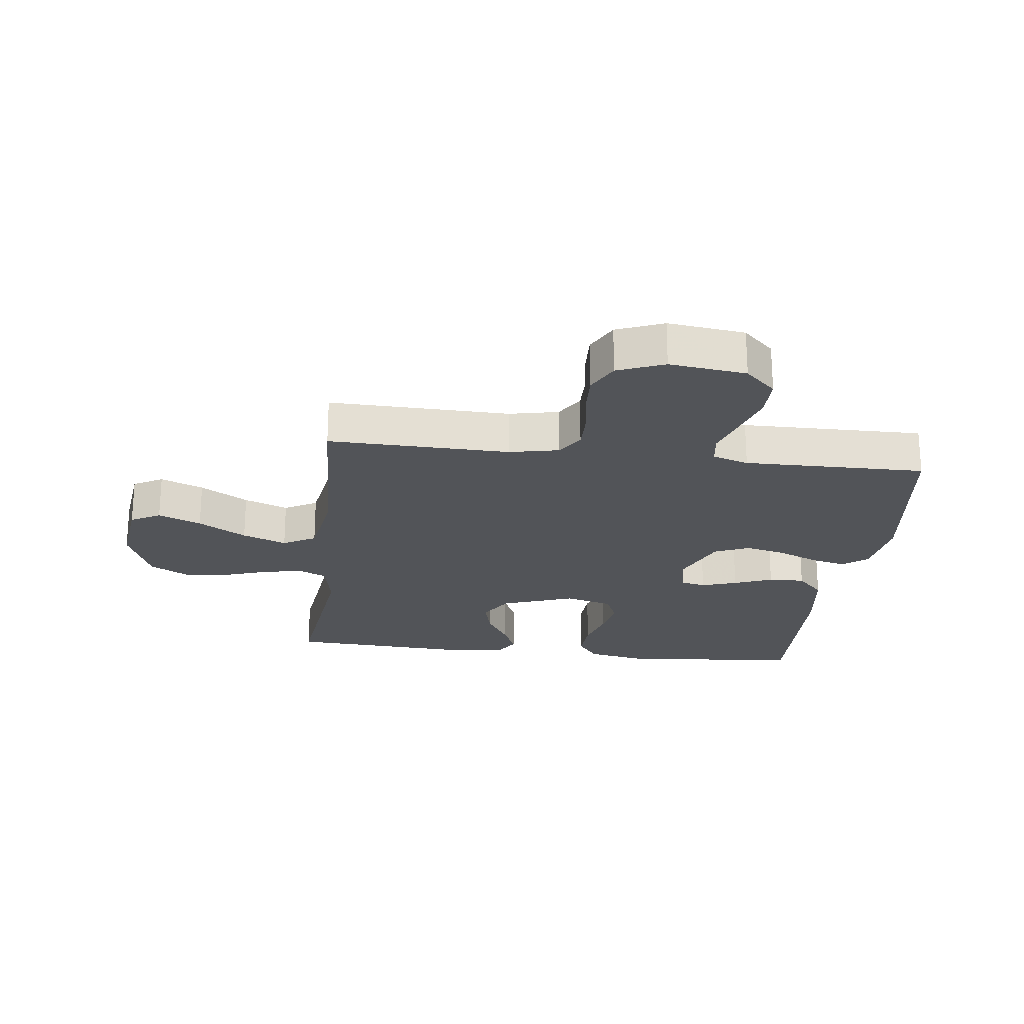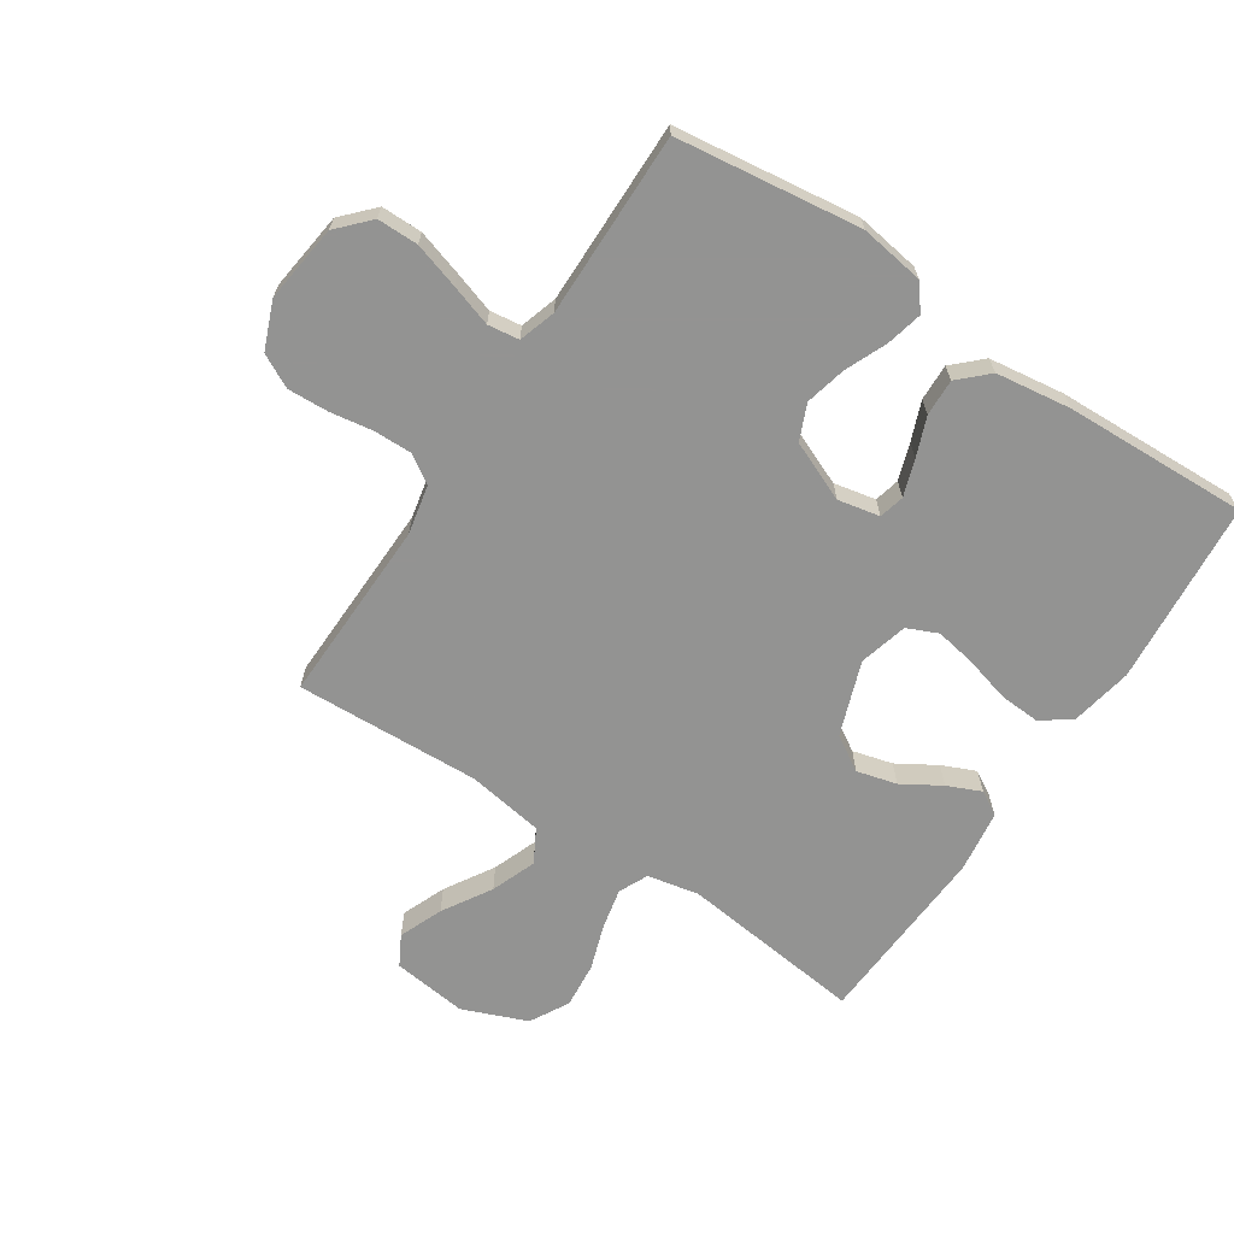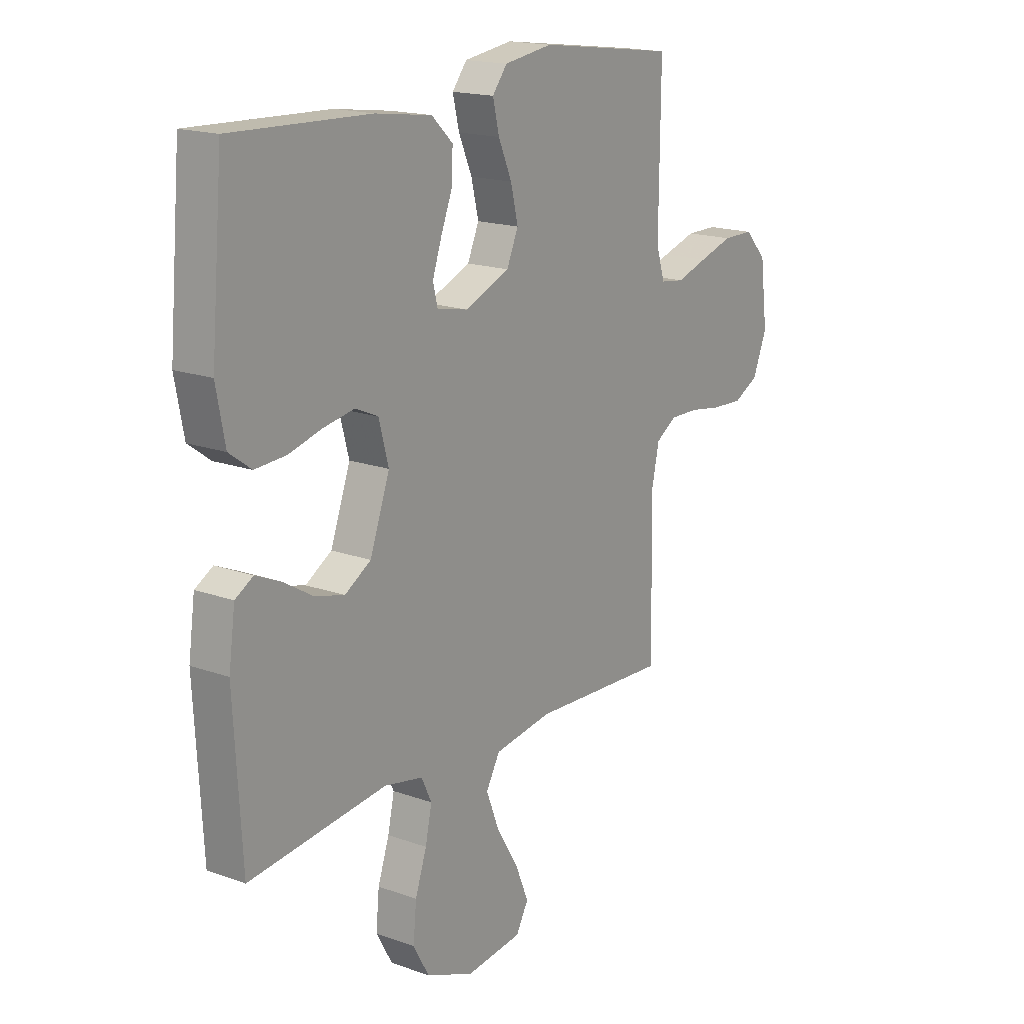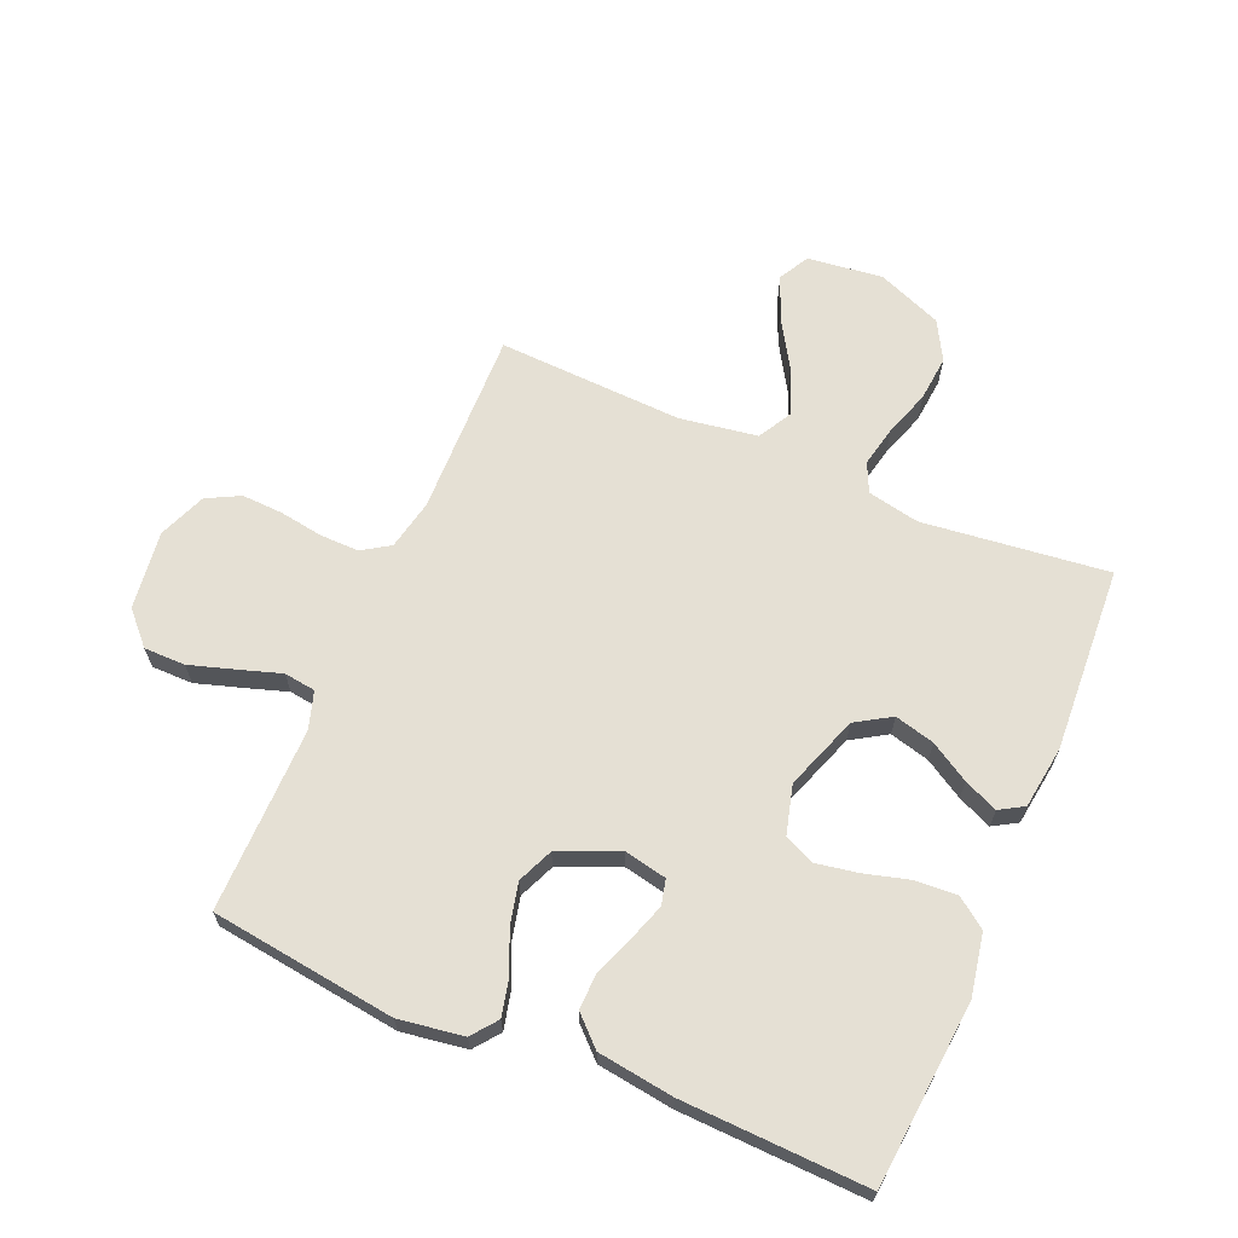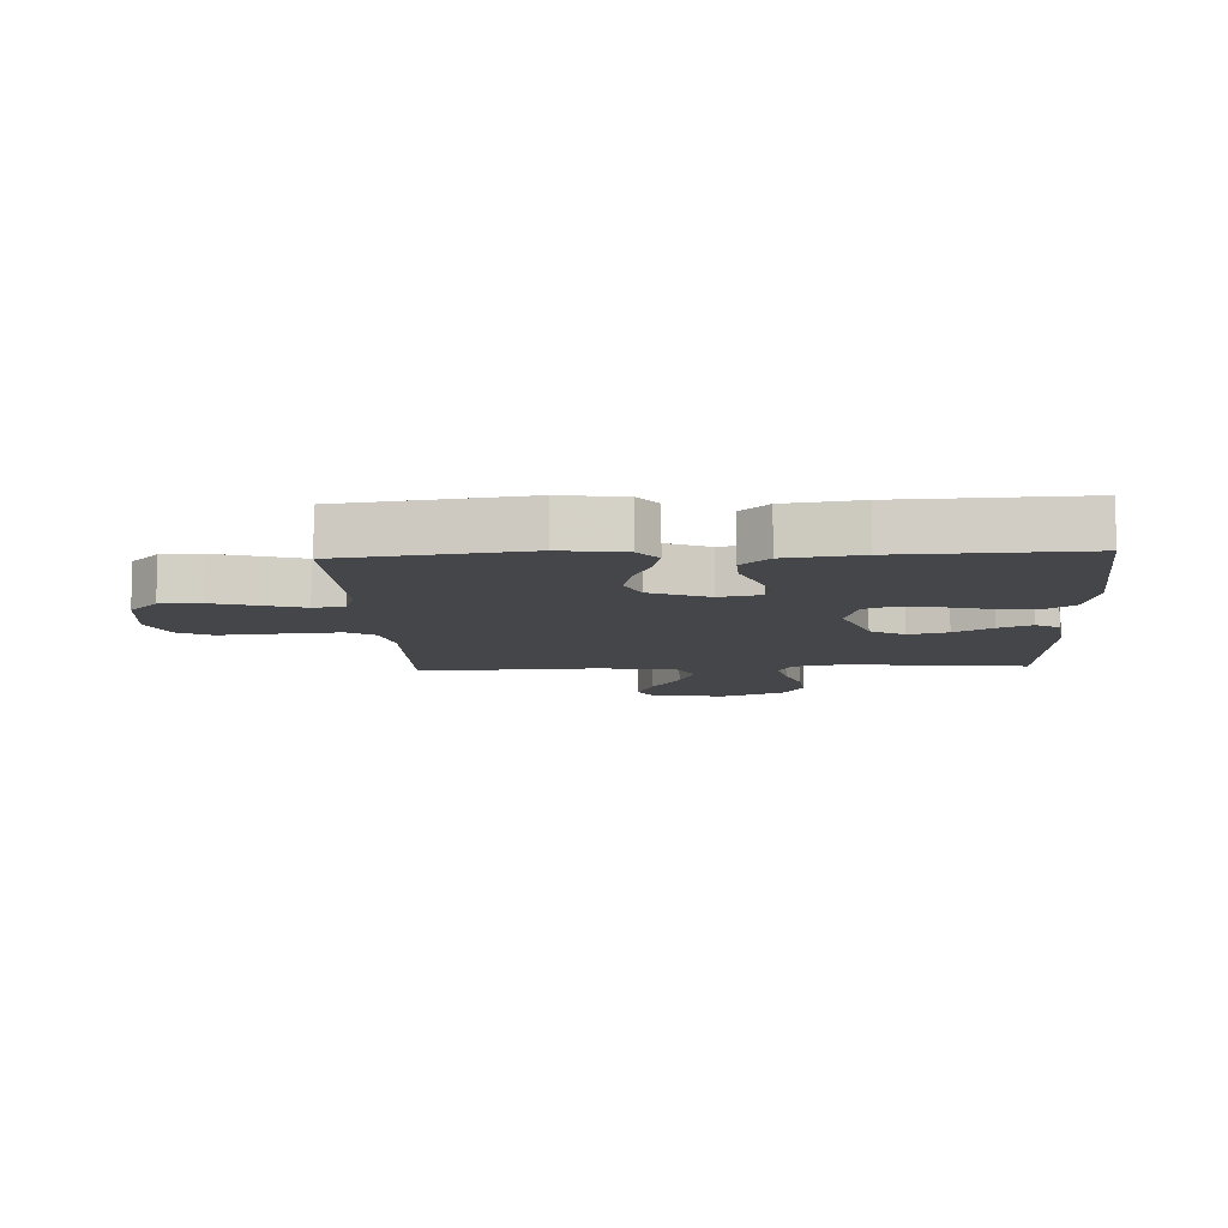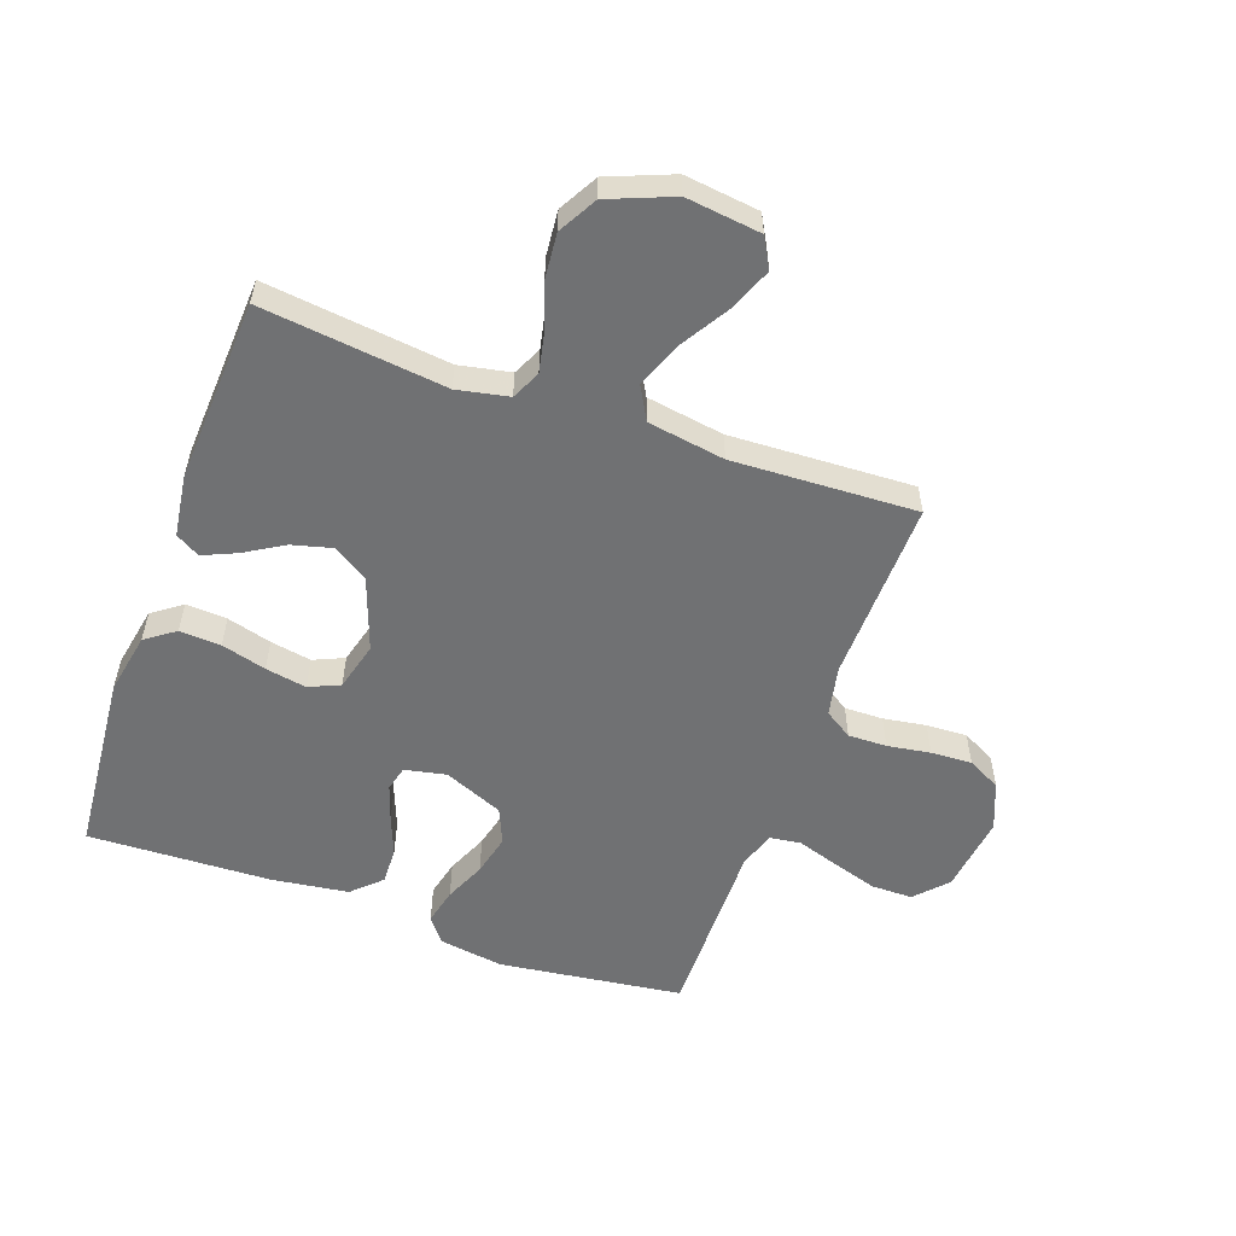
<metadata>
{"format":"obj","ext":"obj","renderer":"f3d","projection":"perspective","resolution":1024,"background":"white","views":[{"elev":-22.8,"azim":-96.9,"up":"+Y"},{"elev":-66.7,"azim":-33.4,"up":"+Y"},{"elev":17.4,"azim":125.7,"up":"+Z"},{"elev":65.8,"azim":23.1,"up":"+Y"},{"elev":-9.4,"azim":3.1,"up":"+Y"},{"elev":-55.2,"azim":160.3,"up":"+Y"}]}
</metadata>
<code>
v 0.5 0.07 0.5
v 0.526 0.07 0.2
v 0.507 0.07 0.1
v 0.459 0.07 0.065
v 0.392 0.07 0.069
v 0.319 0.07 0.089
v 0.252 0.07 0.101
v 0.202 0.07 0.079
v 0.181 0.07 0
v 0.224 0.07 -0.12
v 0.281 0.07 -0.155
v 0.346 0.07 -0.138
v 0.409 0.07 -0.1
v 0.464 0.07 -0.076
v 0.503 0.07 -0.099
v 0.517 0.07 -0.2
v 0.5 0.07 -0.5
v 0.2 0.07 -0.465
v 0.116 0.07 -0.482
v 0.094 0.07 -0.529
v 0.108 0.07 -0.595
v 0.133 0.07 -0.669
v 0.14 0.07 -0.743
v 0.105 0.07 -0.806
v 0 0.07 -0.848
v -0.122 0.07 -0.833
v -0.149 0.07 -0.784
v -0.12 0.07 -0.713
v -0.072 0.07 -0.634
v -0.044 0.07 -0.561
v -0.074 0.07 -0.507
v -0.2 0.07 -0.487
v -0.5 0.07 -0.5
v -0.493 0.07 -0.2
v -0.51 0.07 -0.119
v -0.555 0.07 -0.09
v -0.618 0.07 -0.091
v -0.688 0.07 -0.102
v -0.755 0.07 -0.105
v -0.809 0.07 -0.077
v -0.84 0.07 0
v -0.824 0.07 0.127
v -0.776 0.07 0.178
v -0.709 0.07 0.178
v -0.635 0.07 0.155
v -0.567 0.07 0.133
v -0.516 0.07 0.14
v -0.497 0.07 0.2
v -0.5 0.07 0.5
v -0.2 0.07 0.539
v -0.095 0.07 0.523
v -0.063 0.07 0.482
v -0.077 0.07 0.423
v -0.106 0.07 0.356
v -0.122 0.07 0.289
v -0.097 0.07 0.231
v 0 0.07 0.19
v 0.068 0.07 0.204
v 0.078 0.07 0.245
v 0.058 0.07 0.304
v 0.033 0.07 0.368
v 0.031 0.07 0.428
v 0.077 0.07 0.472
v 0.2 0.07 0.489
v 0.5 0 0.5
v 0.526 0 0.2
v 0.507 0 0.1
v 0.459 0 0.065
v 0.392 0 0.069
v 0.319 0 0.089
v 0.252 0 0.101
v 0.202 0 0.079
v 0.181 0 0
v 0.224 0 -0.12
v 0.281 0 -0.155
v 0.346 0 -0.138
v 0.409 0 -0.1
v 0.464 0 -0.076
v 0.503 0 -0.099
v 0.517 0 -0.2
v 0.5 0 -0.5
v 0.2 0 -0.465
v 0.116 0 -0.482
v 0.094 0 -0.529
v 0.108 0 -0.595
v 0.133 0 -0.669
v 0.14 0 -0.743
v 0.105 0 -0.806
v 0 0 -0.848
v -0.122 0 -0.833
v -0.149 0 -0.784
v -0.12 0 -0.713
v -0.072 0 -0.634
v -0.044 0 -0.561
v -0.074 0 -0.507
v -0.2 0 -0.487
v -0.5 0 -0.5
v -0.493 0 -0.2
v -0.51 0 -0.119
v -0.555 0 -0.09
v -0.618 0 -0.091
v -0.688 0 -0.102
v -0.755 0 -0.105
v -0.809 0 -0.077
v -0.84 0 0
v -0.824 0 0.127
v -0.776 0 0.178
v -0.709 0 0.178
v -0.635 0 0.155
v -0.567 0 0.133
v -0.516 0 0.14
v -0.497 0 0.2
v -0.5 0 0.5
v -0.2 0 0.539
v -0.095 0 0.523
v -0.063 0 0.482
v -0.077 0 0.423
v -0.106 0 0.356
v -0.122 0 0.289
v -0.097 0 0.231
v 0 0 0.19
v 0.068 0 0.204
v 0.078 0 0.245
v 0.058 0 0.304
v 0.033 0 0.368
v 0.031 0 0.428
v 0.077 0 0.472
v 0.2 0 0.489
f 60 61 62 63
f 59 60 63 64
f 58 59 64 1
f 51 52 53 54
f 51 54 55
f 48 49 50 51
f 47 48 51 55
f 43 44 45 46
f 41 42 43 46
f 41 46 47
f 37 38 39 40
f 36 37 40 41
f 32 33 34
f 31 32 34 35
f 26 27 28 29
f 26 29 30
f 25 26 30
f 24 25 30
f 21 22 23 24
f 20 21 24 30
f 19 20 30 31
f 15 16 17 18
f 12 13 14 15
f 11 12 15 18
f 10 11 18 19
f 3 4 5 6
f 3 6 7
f 58 1 2 3
f 57 58 3 7
f 41 47 55 56
f 36 41 56 57
f 35 36 57 7
f 9 10 19 31
f 8 9 31 35
f 7 8 35
f 127 126 125 124
f 128 127 124 123
f 65 128 123 122
f 118 117 116 115
f 119 118 115
f 115 114 113 112
f 119 115 112 111
f 110 109 108 107
f 110 107 106 105
f 111 110 105
f 104 103 102 101
f 105 104 101 100
f 98 97 96
f 99 98 96 95
f 93 92 91 90
f 94 93 90
f 94 90 89
f 94 89 88
f 88 87 86 85
f 94 88 85 84
f 95 94 84 83
f 82 81 80 79
f 79 78 77 76
f 82 79 76 75
f 83 82 75 74
f 70 69 68 67
f 71 70 67
f 67 66 65 122
f 71 67 122 121
f 120 119 111 105
f 121 120 105 100
f 71 121 100 99
f 95 83 74 73
f 99 95 73 72
f 99 72 71
f 1 65 66 2
f 2 66 67 3
f 3 67 68 4
f 4 68 69 5
f 5 69 70 6
f 6 70 71 7
f 7 71 72 8
f 8 72 73 9
f 9 73 74 10
f 10 74 75 11
f 11 75 76 12
f 12 76 77 13
f 13 77 78 14
f 14 78 79 15
f 15 79 80 16
f 16 80 81 17
f 17 81 82 18
f 18 82 83 19
f 19 83 84 20
f 20 84 85 21
f 21 85 86 22
f 22 86 87 23
f 23 87 88 24
f 24 88 89 25
f 25 89 90 26
f 26 90 91 27
f 27 91 92 28
f 28 92 93 29
f 29 93 94 30
f 30 94 95 31
f 31 95 96 32
f 32 96 97 33
f 33 97 98 34
f 34 98 99 35
f 35 99 100 36
f 36 100 101 37
f 37 101 102 38
f 38 102 103 39
f 39 103 104 40
f 40 104 105 41
f 41 105 106 42
f 42 106 107 43
f 43 107 108 44
f 44 108 109 45
f 45 109 110 46
f 46 110 111 47
f 47 111 112 48
f 48 112 113 49
f 49 113 114 50
f 50 114 115 51
f 51 115 116 52
f 52 116 117 53
f 53 117 118 54
f 54 118 119 55
f 55 119 120 56
f 56 120 121 57
f 57 121 122 58
f 58 122 123 59
f 59 123 124 60
f 60 124 125 61
f 61 125 126 62
f 62 126 127 63
f 63 127 128 64
f 64 128 65 1

</code>
